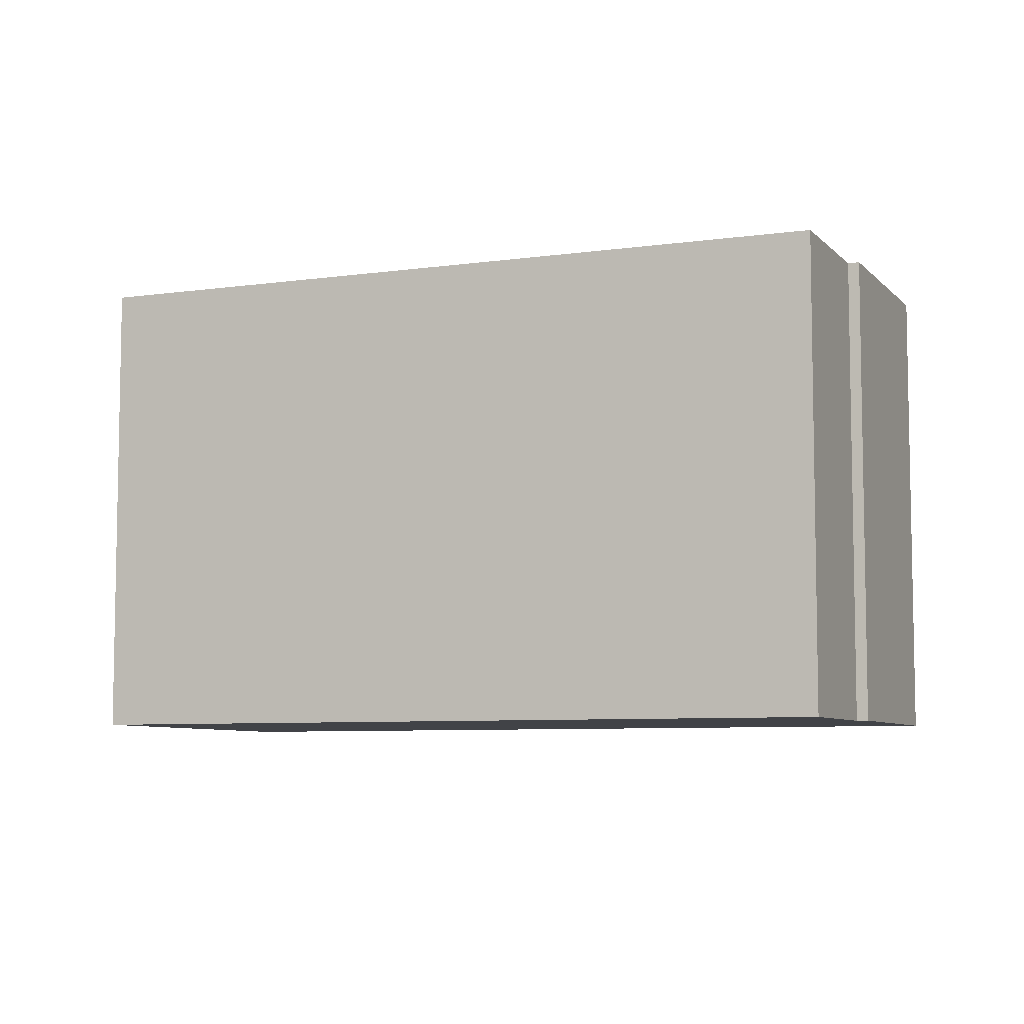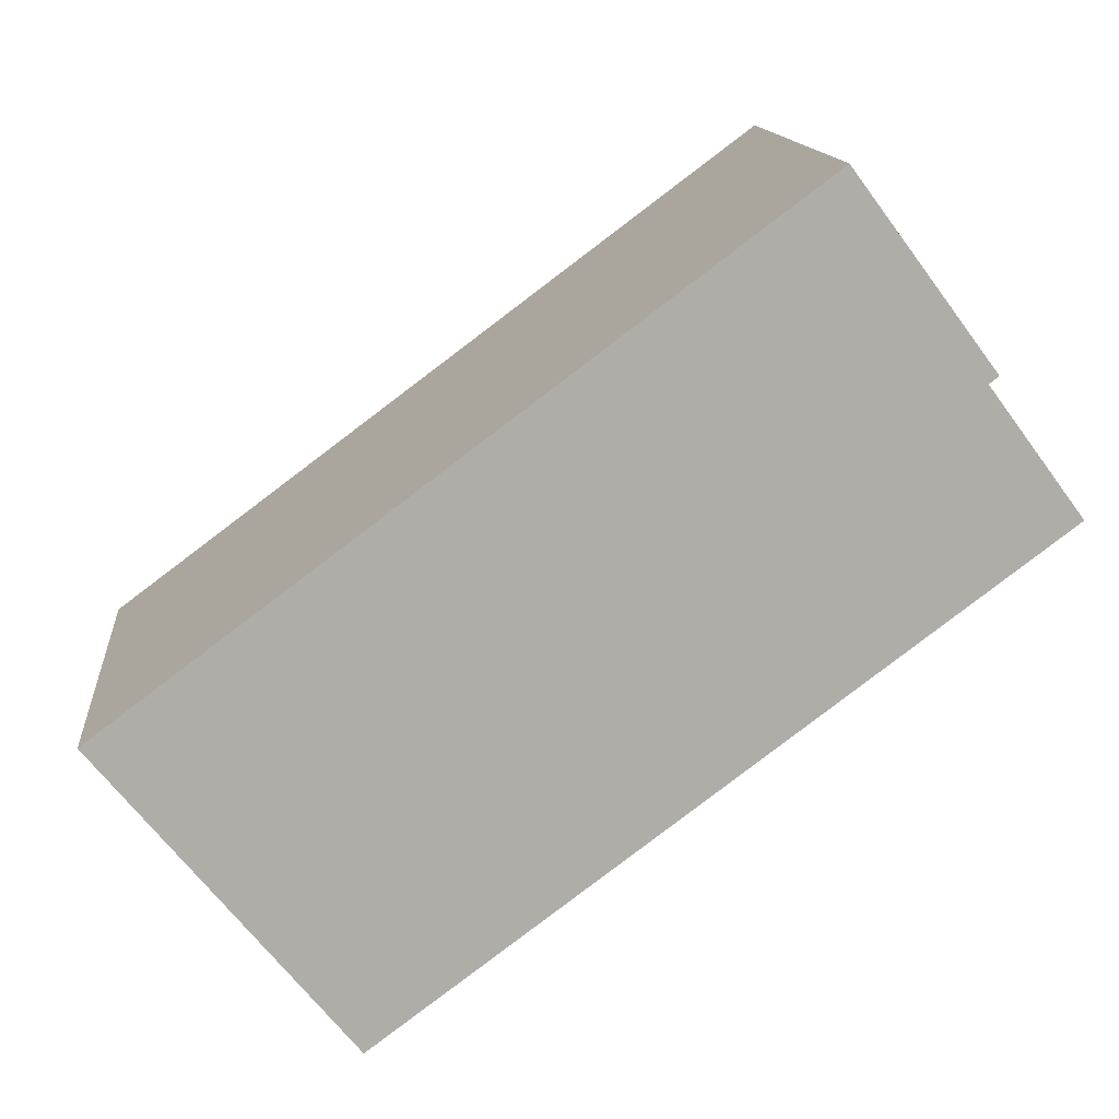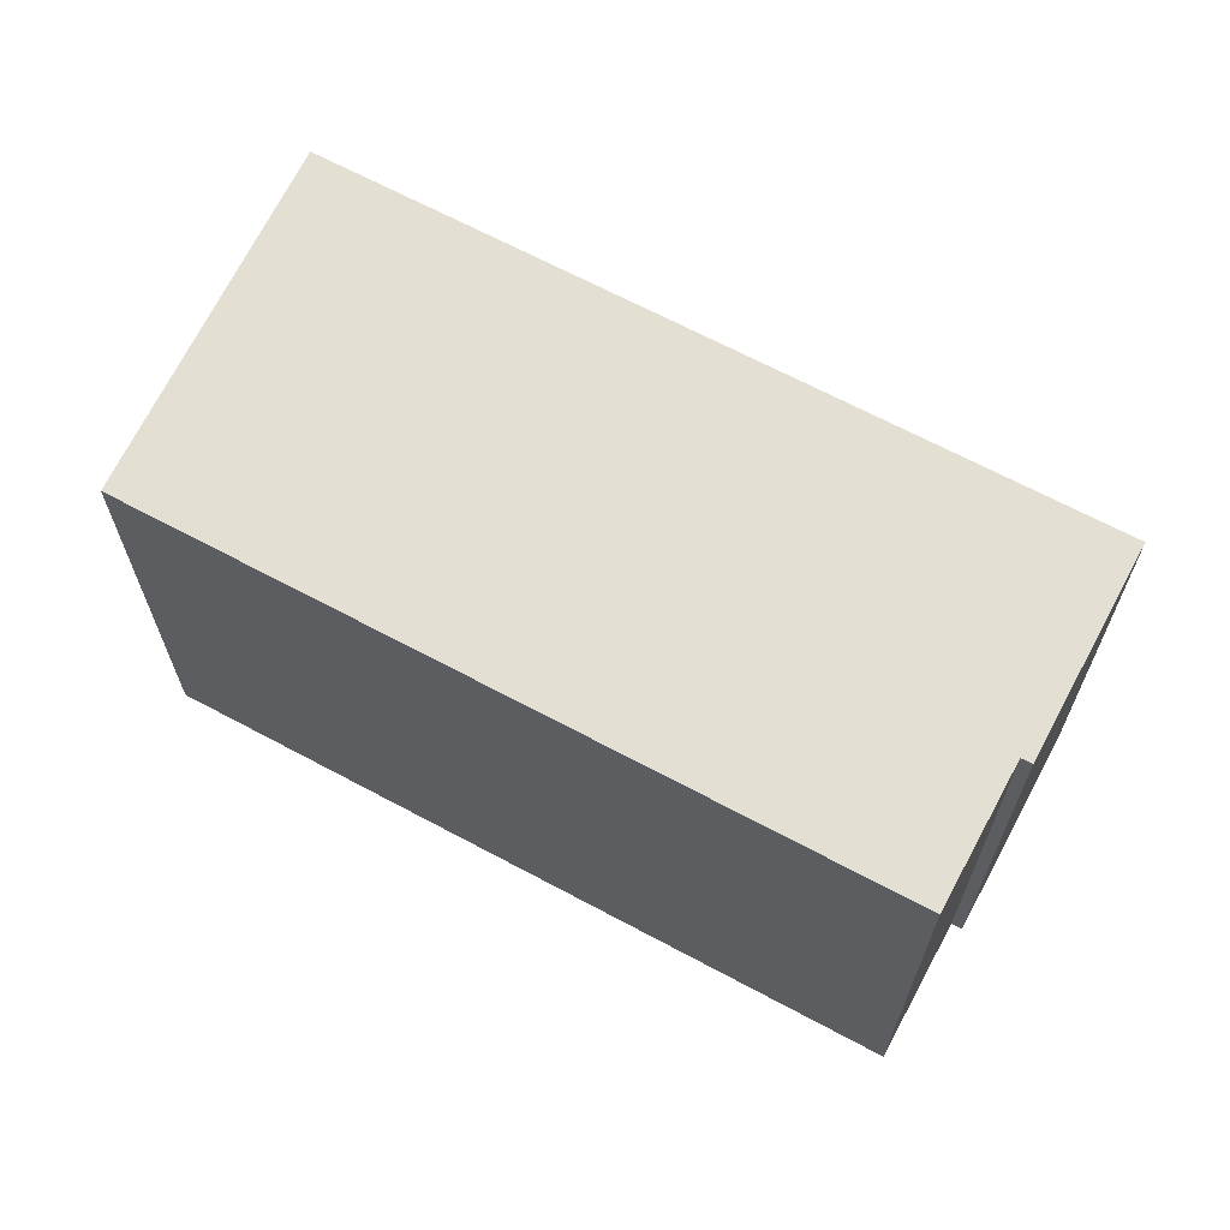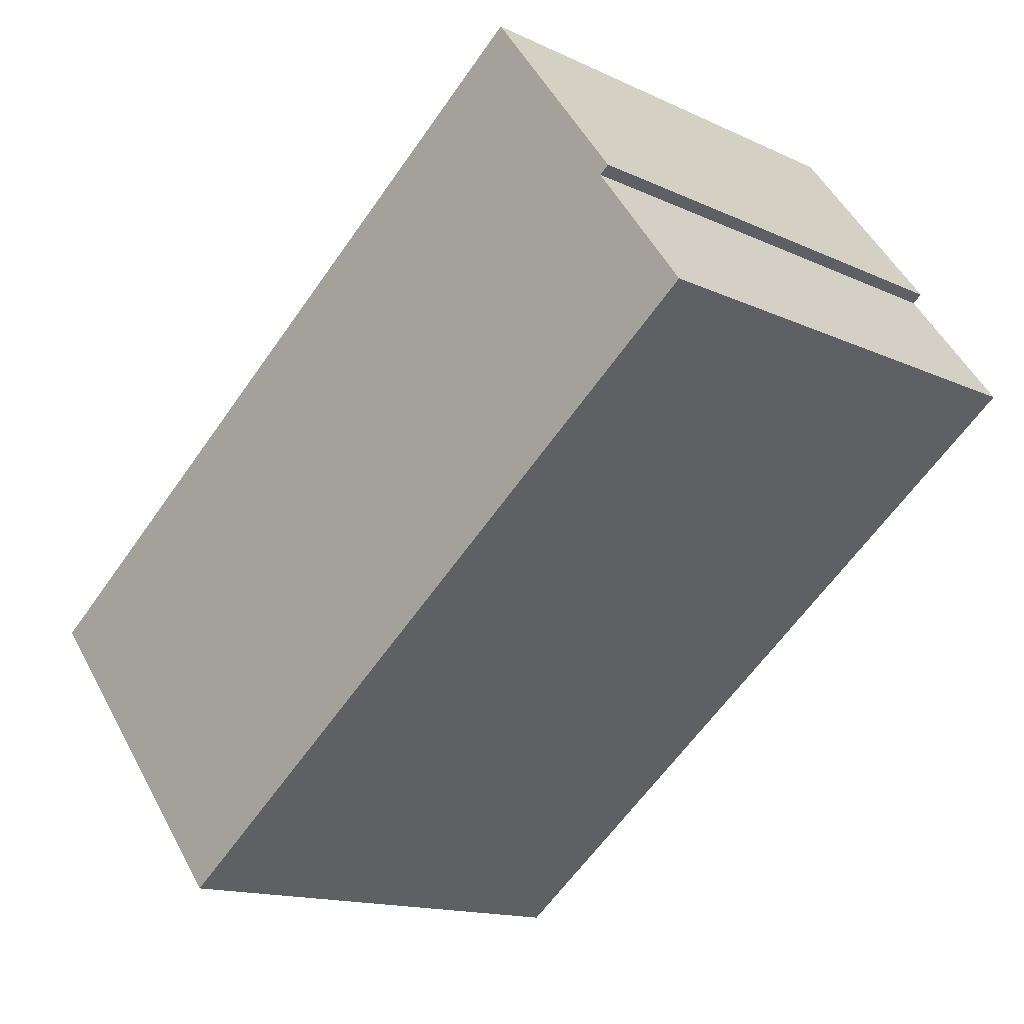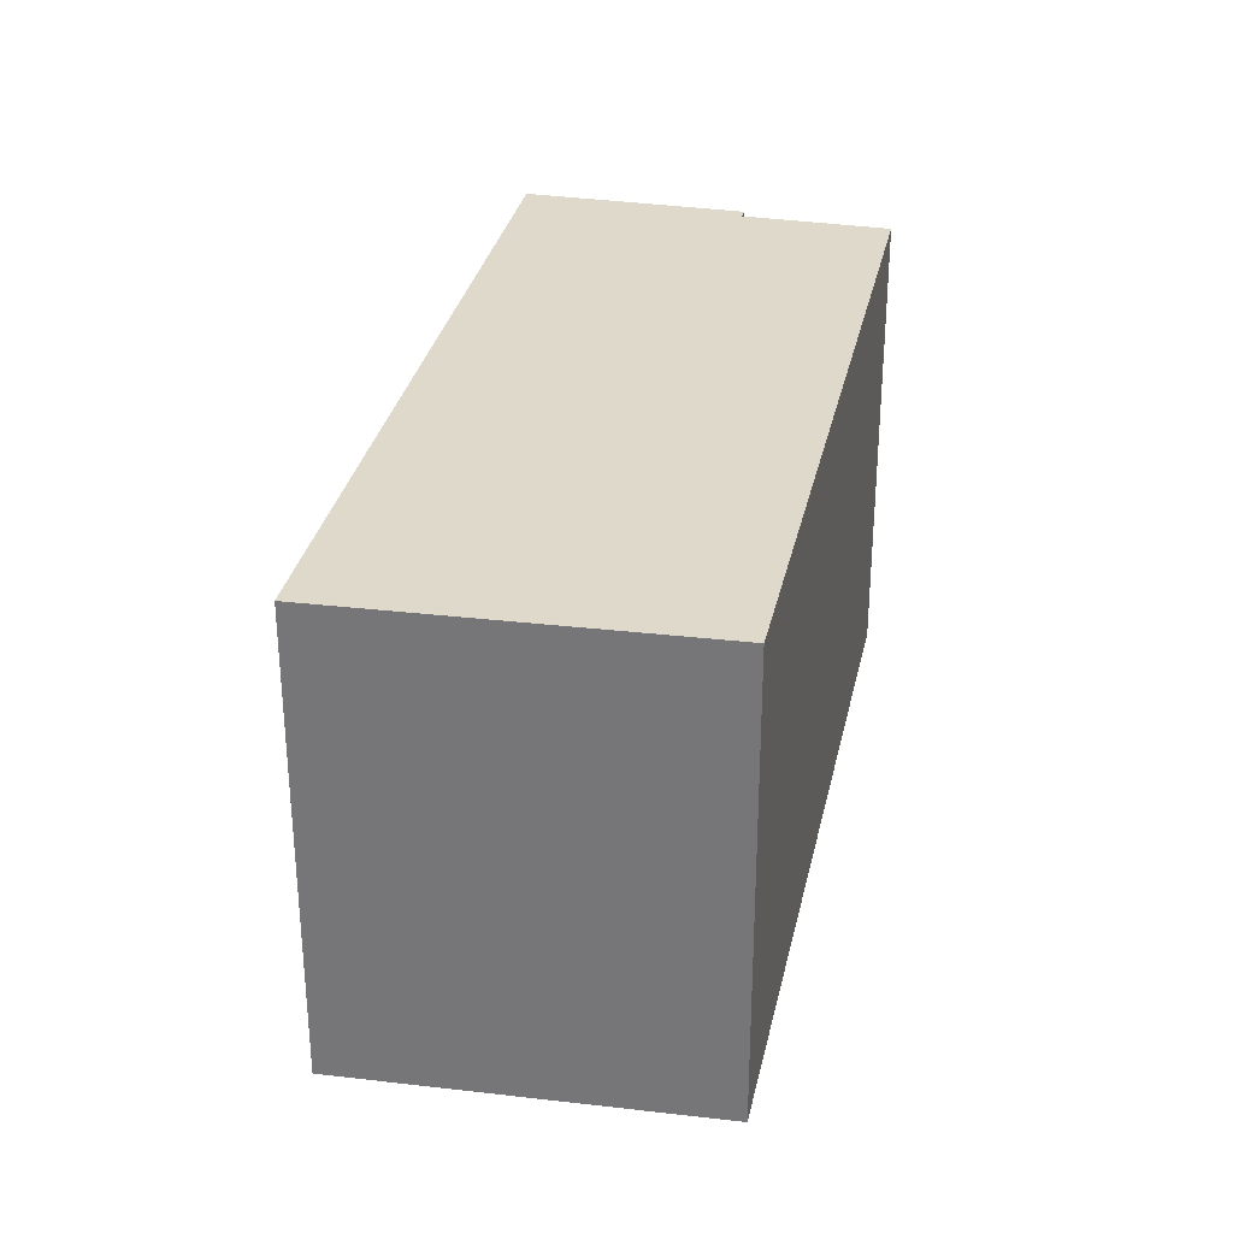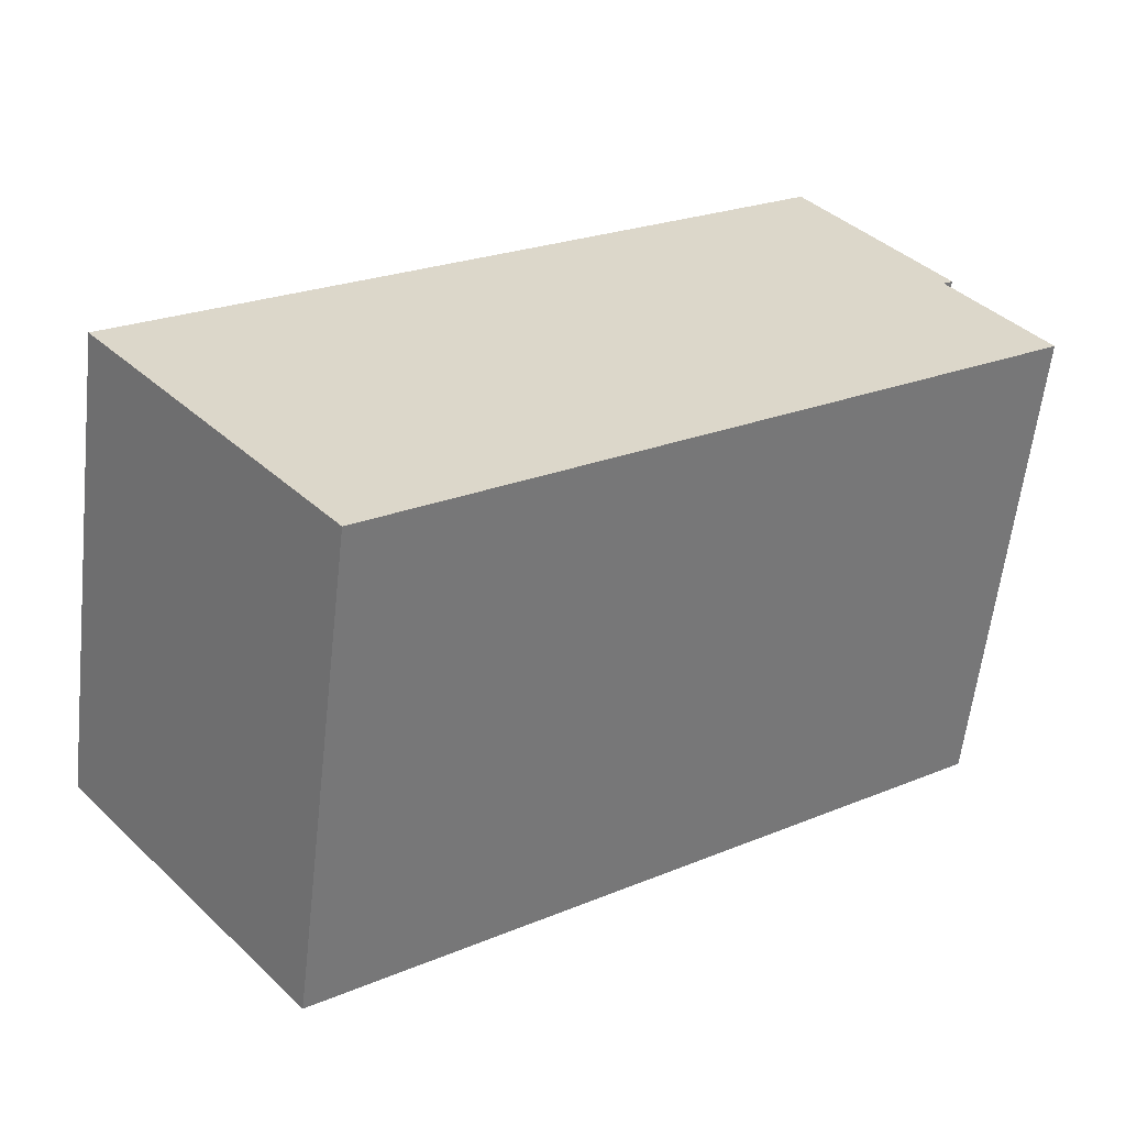
<metadata>
{"format":"obj","ext":"obj","renderer":"f3d","projection":"perspective","resolution":1024,"background":"white","views":[{"elev":-7.0,"azim":-120.7,"up":"+Y"},{"elev":13.4,"azim":174.7,"up":"+Z"},{"elev":66.9,"azim":-115.0,"up":"+Y"},{"elev":-14.6,"azim":-135.3,"up":"+Z"},{"elev":31.7,"azim":138.7,"up":"+Y"},{"elev":-59.9,"azim":173.5,"up":"+Z"}]}
</metadata>
<code>
v  20.46 15.65 -15.28
v  28.65 15.65 -5.968
v  20.79 15.65 -15.53
v  0 15.65 9.581e-16
v  2.944 15.65 3.98
v  7.256 15.65 10.02
v  2.653 15.65 4.199
v  2.639 15.65 4.209
v  4.182 15.65 6.279
v  7.073 15.65 10.16
v  20.79 9.508e-16 -15.53
v  0 0 0
v  20.46 9.356e-16 -15.28
v  2.944 -2.437e-16 3.98
v  2.653 -2.571e-16 4.199
v  2.639 -2.577e-16 4.209
v  7.073 -6.22e-16 10.16
v  4.182 -3.845e-16 6.279
v  28.65 3.654e-16 -5.968
v  7.256 -6.136e-16 10.02
g defaultobject
f 1 2 3
f 2 1 4
f 2 4 5
f 2 5 6
f 6 5 7
f 6 7 8
f 6 8 9
f 6 9 10
f 11 1 3
f 1 11 4
f 4 11 12
f 12 11 13
f 14 7 5
f 7 14 15
f 15 8 7
f 8 15 16
f 12 5 4
f 5 12 14
f 16 9 8
f 9 16 10
f 10 16 17
f 17 16 18
f 17 6 10
f 6 17 2
f 2 17 19
f 19 17 20
f 19 3 2
f 3 19 11
f 18 20 17
f 20 18 19
f 19 18 16
f 19 16 15
f 19 15 14
f 19 14 12
f 19 12 13
f 19 13 11

</code>
